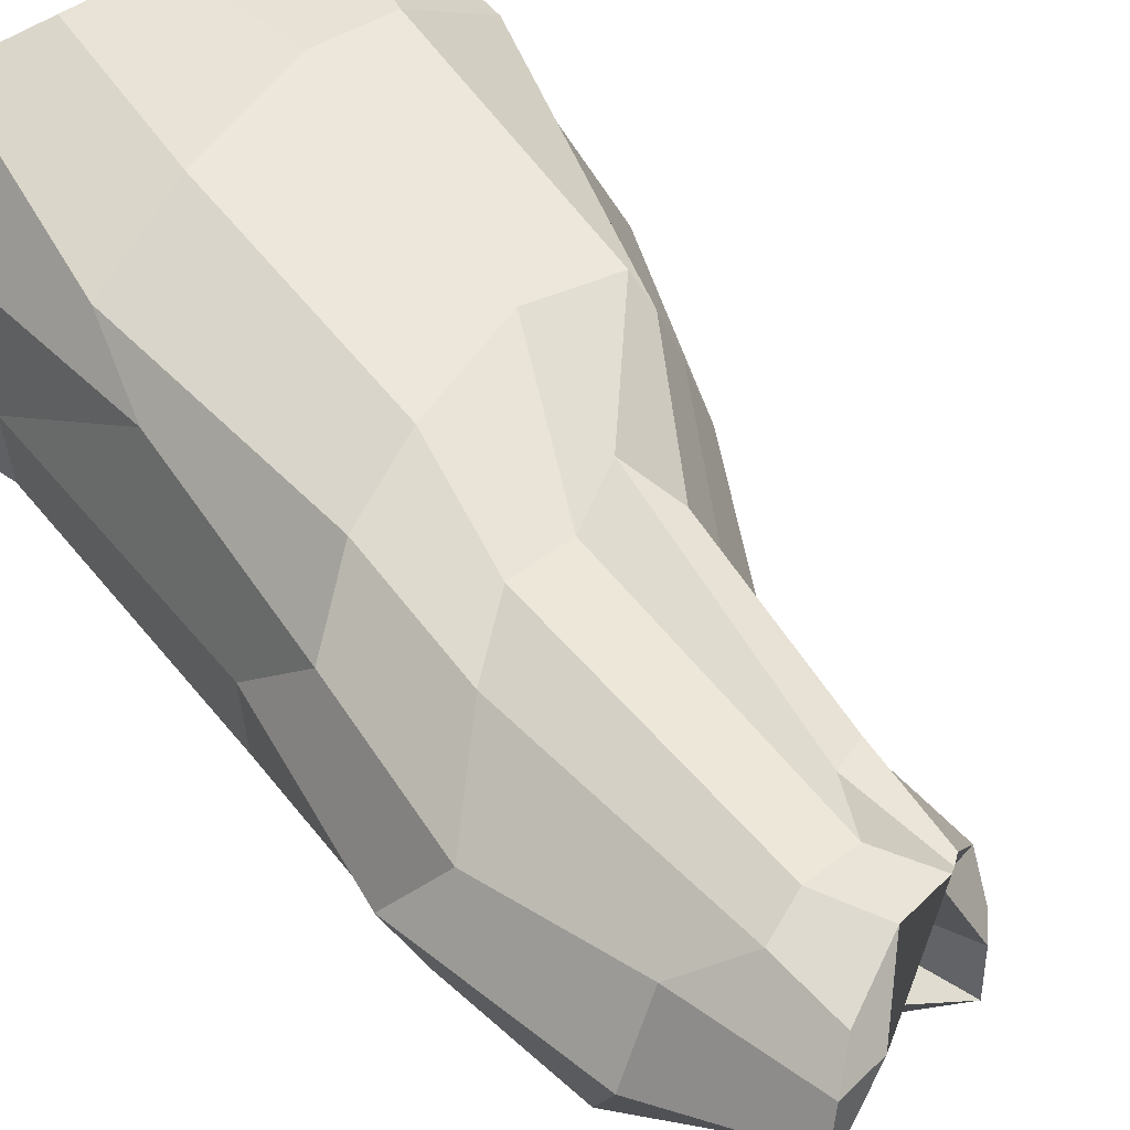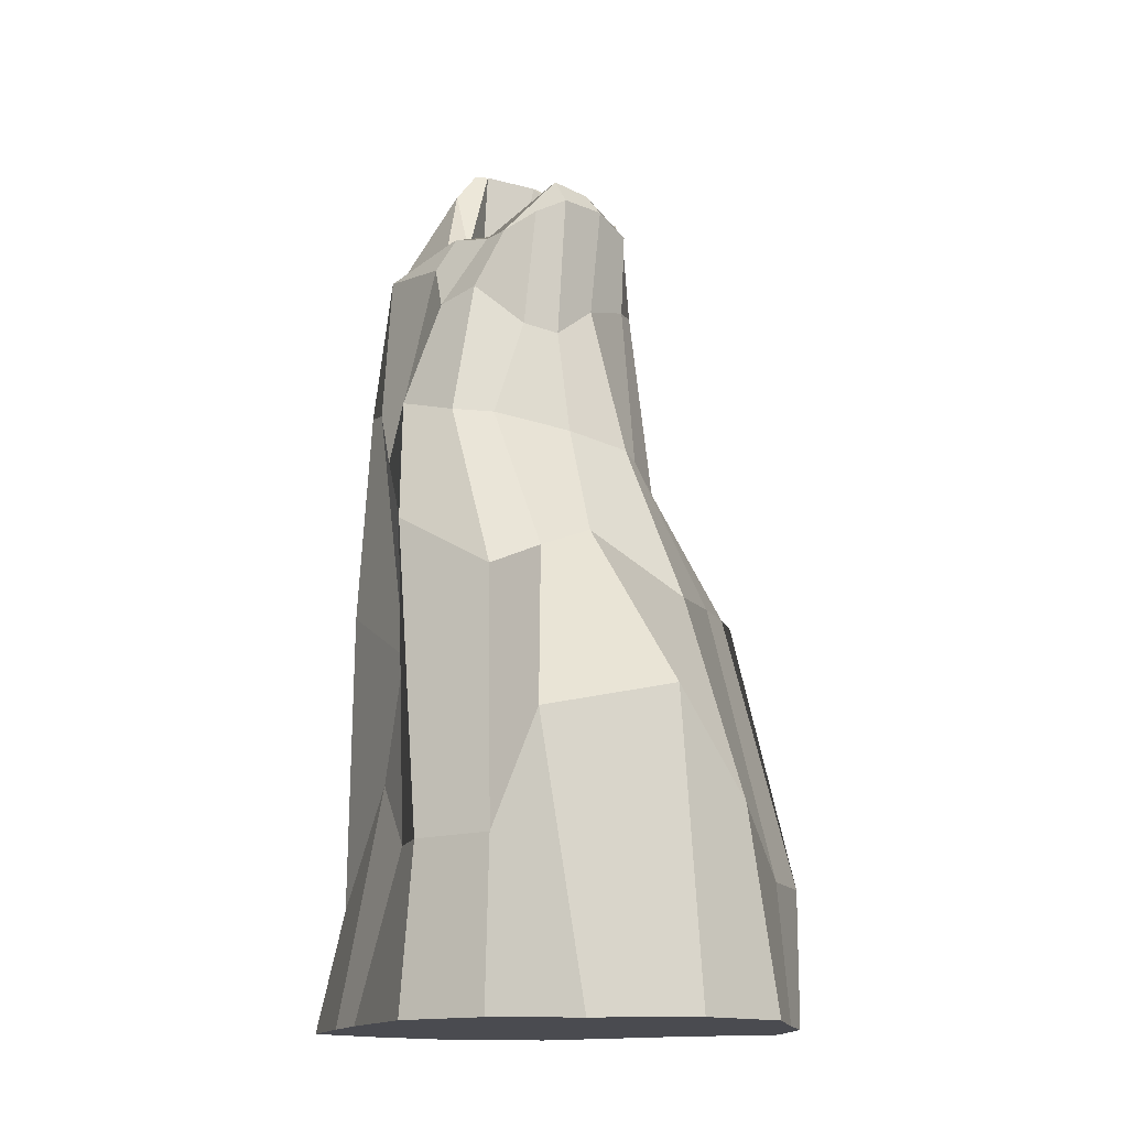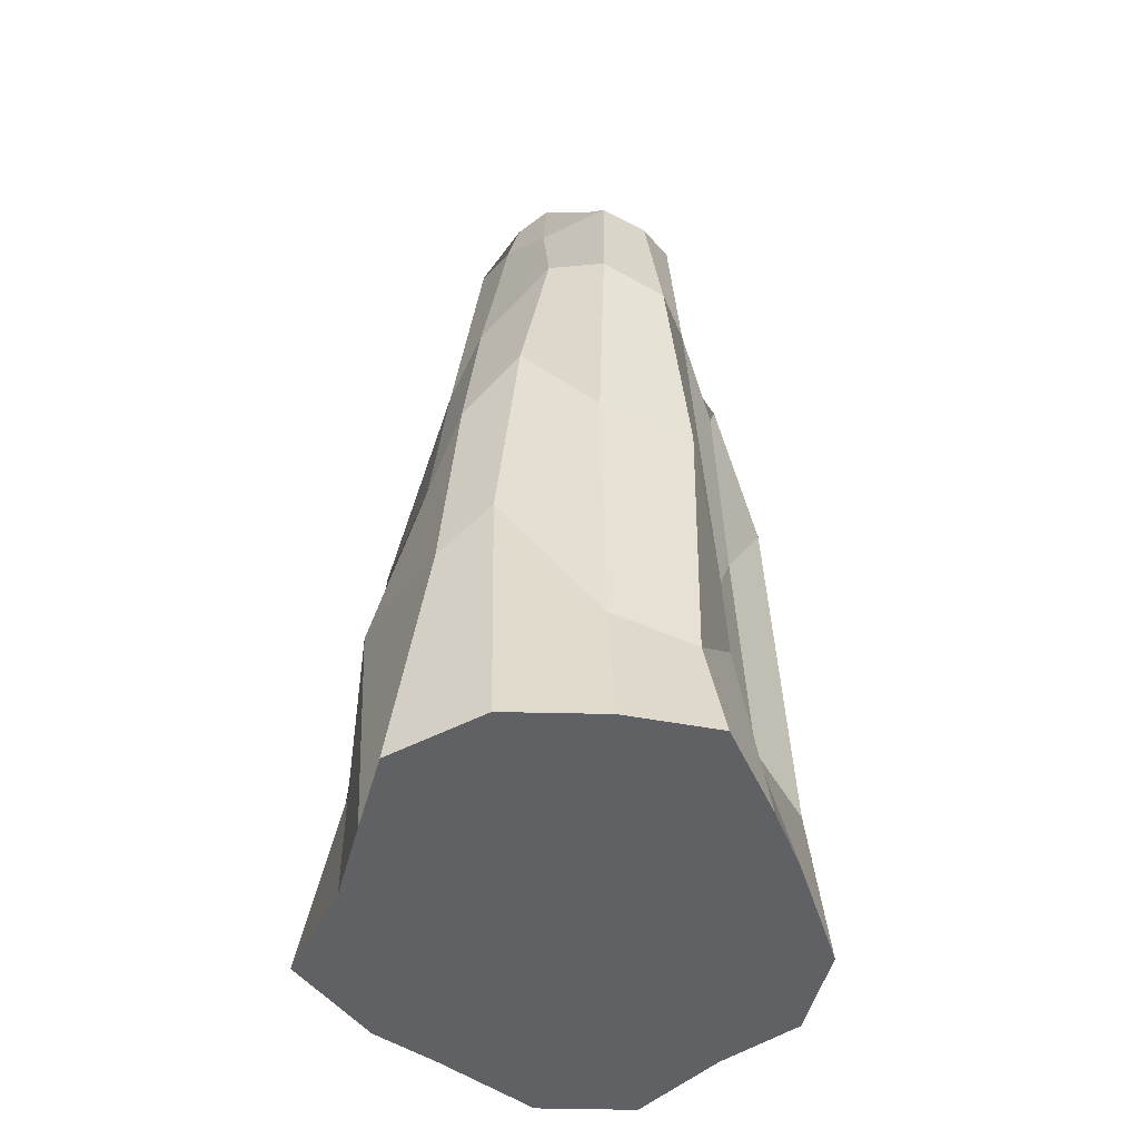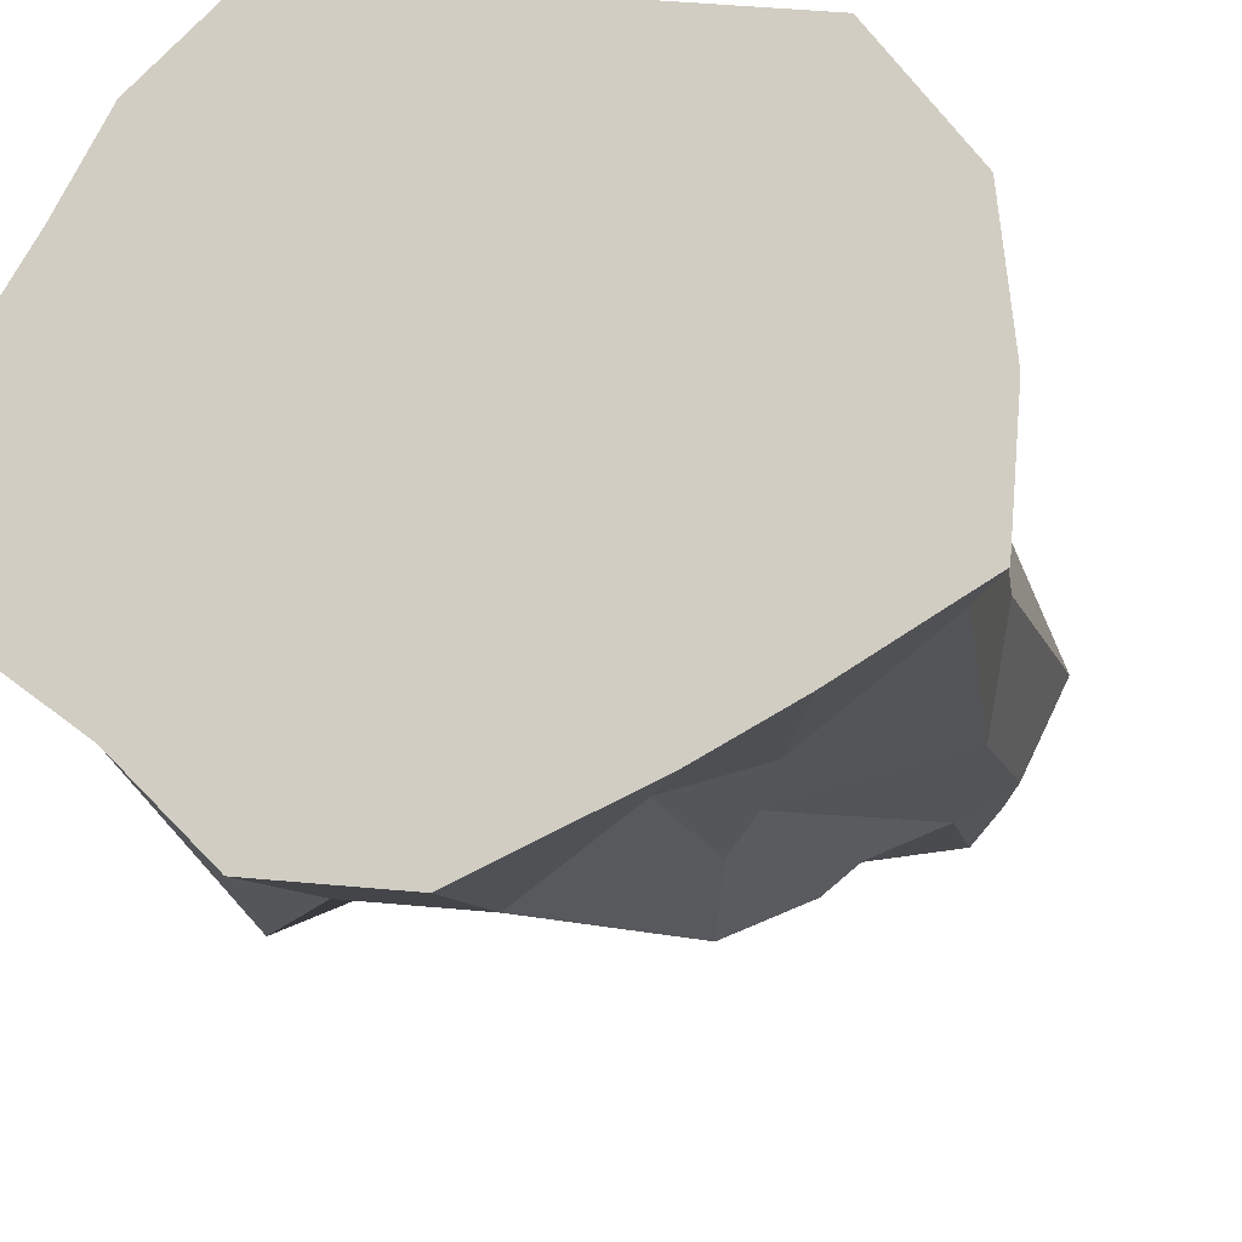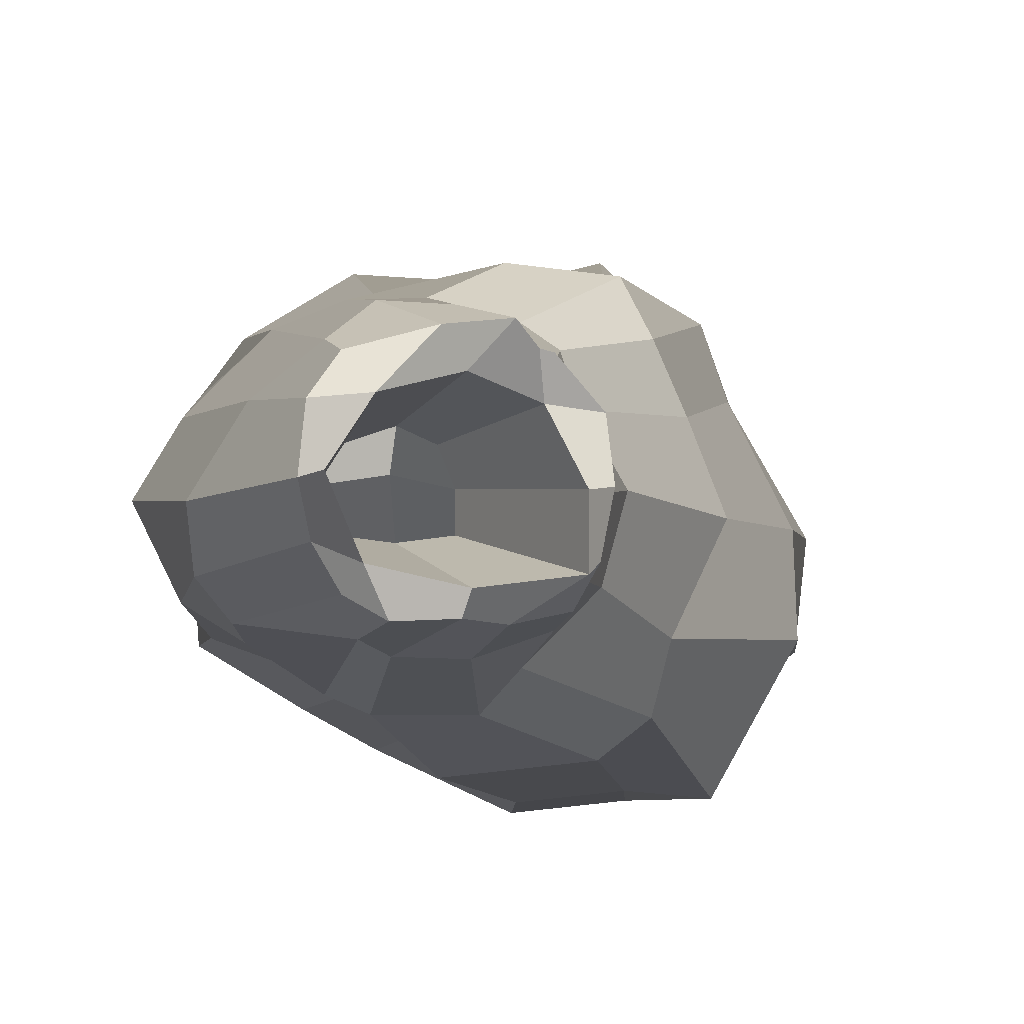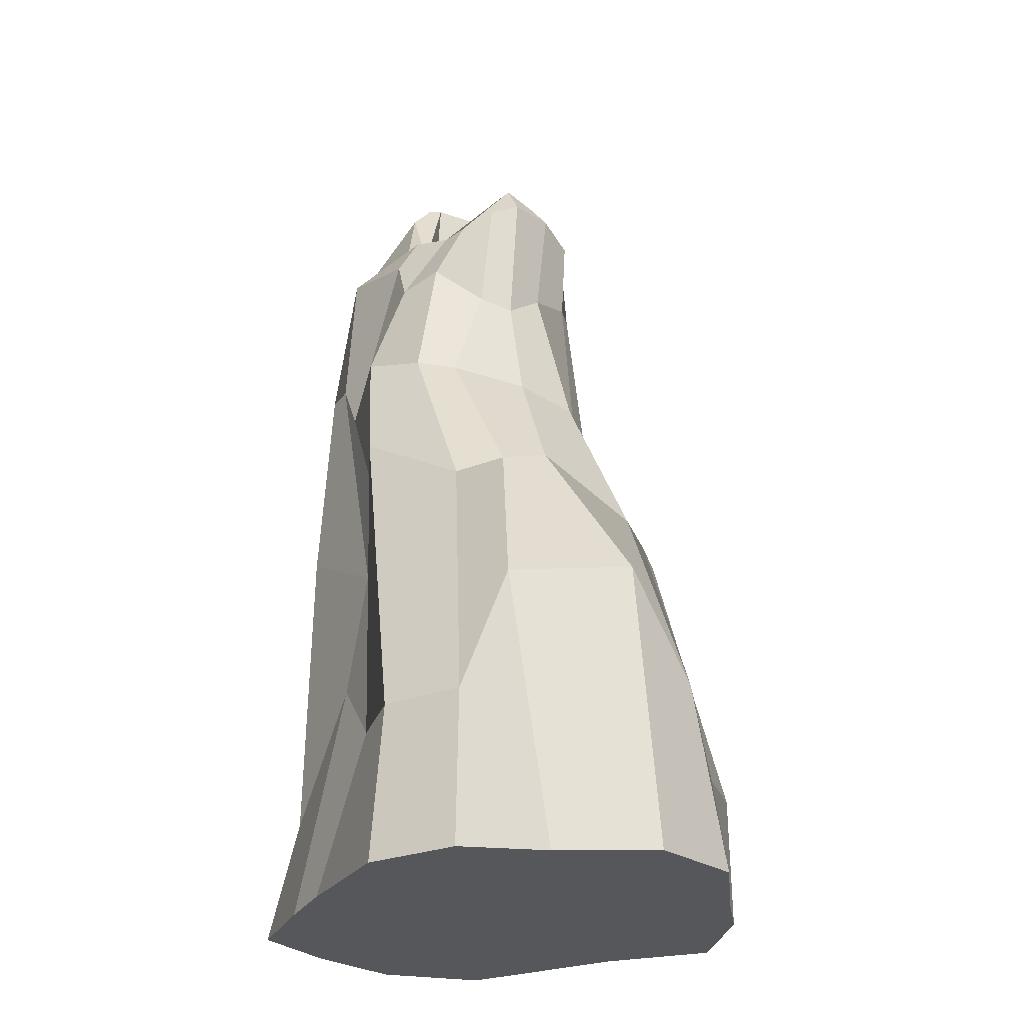
<metadata>
{"format":"obj","ext":"obj","renderer":"f3d","projection":"perspective","resolution":1024,"background":"white","views":[{"elev":43.9,"azim":147.2,"up":"+Z"},{"elev":-14.5,"azim":-138.4,"up":"+Y"},{"elev":-48.8,"azim":82.4,"up":"+Y"},{"elev":-13.2,"azim":9.4,"up":"+Z"},{"elev":-2.6,"azim":178.7,"up":"+Z"},{"elev":-27.1,"azim":-142.5,"up":"+Y"}]}
</metadata>
<code>
g default
v -3.026 2e-06 3.046
v -1.444 2e-06 4.527
v 0.5781 2e-06 3.865
v 2.189 2e-06 3.654
v 3.803 2e-06 3.435
v -2.88 2.618 3.248
v -1.359 2.677 3.962
v 0.01367 2.662 3.865
v 2.487 4.02 3.852
v 4.108 4.488 2.818
v -1.78 7.944 2.488
v -1.319 7.995 3.355
v 0.2808 8.048 3.535
v 2.03 8.619 2.967
v 3.391 9.356 2.48
v -0.3827 10.7 2.064
v 0.1206 9.903 2.51
v 1.355 10.98 2.716
v 2.398 11.14 2.665
v 3.301 11.98 2.192
v -0.1134 16.27 1.503
v 0.06462 16.44 1.533
v 0.3371 16.71 1.849
v 1.169 16.91 1.757
v 2.253 17.56 1.407
v -0.7102 15.84 0.8554
v -0.000317 16.14 0.9334
v 0.8773 16.55 1.269
v 1.873 17.73 0.9334
v 2.618 17.91 0.8554
v -0.8008 16.1 0
v -0.4859 16.52 -0.05513
v 2.421 17.86 0.08538
v 2.707 17.93 0
v -0.6318 16.14 -0.8554
v -0.4859 16.52 -1.003
v 0.81 15.69 -1.14
v 2.048 15.81 -0.8588
v 2.59 17.21 -0.6654
v -0.3365 15.81 -1.407
v 0.3836 15.56 -1.557
v 0.9263 15.54 -1.487
v 1.758 15.74 -1.521
v 2.295 15.87 -1.217
v 0.1412 11.58 -2.064
v 0.6808 11.61 -2.661
v 2.05 12.03 -2.644
v 2.664 10.97 -2.409
v 3.6 12.32 -1.75
v -1.71 8.465 -2.754
v -0.9871 8.136 -3.344
v 1.187 9.351 -3.535
v 1.474 8.093 -2.838
v 2.009 6.953 -2.528
v -2.802 5.189 -3.997
v -1.646 3.142 -3.967
v 0.01304 3.138 -4.144
v 1.436 3.233 -3.049
v 2.527 4.52 -2.479
v -3.026 2e-06 -3.04
v -1.833 2e-06 -4.258
v 0.01676 2e-06 -4.456
v 2.209 2e-06 -3.429
v 3.402 2e-06 -2.773
v -4.617 2e-06 -1.847
v -1.654 2e-06 -1.668
v 0.01676 2e-06 -1.668
v 2.927 2e-06 -1.649
v 5.093 2e-06 -1.747
v -4.815 2e-06 0.002913
v -1.654 2e-06 0.002913
v 0.01676 2e-06 0.002913
v 2.996 2e-06 0.002913
v 5.223 2e-06 0.002913
v -3.683 2e-06 1.853
v -1.654 2e-06 1.674
v 0.01676 2e-06 1.674
v 2.996 2e-06 1.674
v 5.025 2e-06 1.853
v 4.571 2.363 -1.517
v 4.819 2.712 0.04401
v 4.24 5.817 1.885
v 4.299 8.188 -1.677
v 4.577 8.573 0.0653
v 4.32 10.13 1.506
v 4.381 12.54 -1.255
v 4.997 12.49 0.007914
v 4.322 13.14 0.9912
v -4.019 5.774 -1.678
v -4.168 3.828 0.002081
v -3.292 2.645 2.034
v -1.956 8.916 -1.675
v -2.815 7.793 0.000382
v -2.254 7.89 1.406
v -0.8918 11.22 -1.033
v -1.241 11.04 0.2219
v -0.6138 11.17 1.255
v -0.2015 14.4 1.604
v 0.361 14.7 1.622
v 1.008 15.99 2.075
v 1.903 16.16 2.106
v 2.477 16.34 1.643
v 3.37 15.69 1.002
v 4.056 15.94 -0.1613
v 3.998 15.41 -1.006
v 3.571 15.26 -1.541
v 2.127 15.12 -1.723
v 1.758 14.23 -1.922
v 0.8093 14.38 -1.95
v -0.2051 13.43 -1.604
v -0.5307 13.32 -0.9752
v -0.5454 14.03 0
v -0.527 14.29 0.9752
v 1.212 14.49 0.5779
v 1.692 14.81 0.7763
v 1.769 14.6 0.2162
v 0.9963 13.55 0.1027
v 2.296 14.79 0.5779
v 2.61 14.9 0.07696
v 1.724 13.24 -0.5379
v 0.9963 13.55 -0.4574
v 2.473 14.33 -0.4809
g pCube1
f 1 2 7 6
f 2 3 8 7
f 3 4 9 8
f 4 5 10 9
f 6 7 12 11
f 7 8 13 12
f 8 9 14 13
f 9 10 15 14
f 11 12 17 16
f 12 13 18 17
f 13 14 19 18
f 14 15 20 19
f 98 99 22 21
f 99 100 23 22
f 100 101 24 23
f 101 102 25 24
f 21 22 27 26
f 22 23 28 27
f 23 24 29 28
f 24 25 30 29
f 26 27 32 31
f 114 115 116 117
f 115 118 119 116
f 29 30 34 33
f 31 32 36 35
f 117 116 120 121
f 116 119 122 120
f 33 34 39 38
f 35 36 41 40
f 36 37 42 41
f 37 38 43 42
f 38 39 44 43
f 40 41 109 110
f 41 42 108 109
f 42 43 107 108
f 43 44 106 107
f 45 46 51 50
f 46 47 52 51
f 47 48 53 52
f 48 49 54 53
f 50 51 56 55
f 51 52 57 56
f 52 53 58 57
f 53 54 59 58
f 55 56 61 60
f 56 57 62 61
f 57 58 63 62
f 58 59 64 63
f 60 61 66 65
f 61 62 67 66
f 62 63 68 67
f 63 64 69 68
f 65 66 71 70
f 66 67 72 71
f 67 68 73 72
f 68 69 74 73
f 70 71 76 75
f 71 72 77 76
f 72 73 78 77
f 73 74 79 78
f 75 76 2 1
f 76 77 3 2
f 77 78 4 3
f 78 79 5 4
f 69 64 59 80
f 74 69 80 81
f 79 74 81 82
f 5 79 82 10
f 80 59 54 83
f 81 80 83 84
f 82 81 84 85
f 10 82 85 15
f 83 54 49 86
f 84 83 86 87
f 85 84 87 88
f 15 85 88 20
f 105 106 44 39
f 104 105 39 34
f 103 104 34 30
f 102 103 30 25
f 60 65 89 55
f 65 70 90 89
f 70 75 91 90
f 75 1 6 91
f 55 89 92 50
f 89 90 93 92
f 90 91 94 93
f 91 6 11 94
f 50 92 95 45
f 92 93 96 95
f 93 94 97 96
f 94 11 16 97
f 110 111 35 40
f 111 112 31 35
f 112 113 26 31
f 113 98 21 26
f 16 17 99 98
f 17 18 100 99
f 18 19 101 100
f 19 20 102 101
f 20 88 103 102
f 88 87 104 103
f 87 86 105 104
f 86 49 106 105
f 107 106 49 48
f 108 107 48 47
f 109 108 47 46
f 110 109 46 45
f 45 95 111 110
f 95 96 112 111
f 96 97 113 112
f 97 16 98 113
f 27 28 115 114
f 32 27 114 117
f 28 29 118 115
f 29 33 119 118
f 37 36 121 120
f 36 32 117 121
f 33 38 122 119
f 38 37 120 122

</code>
